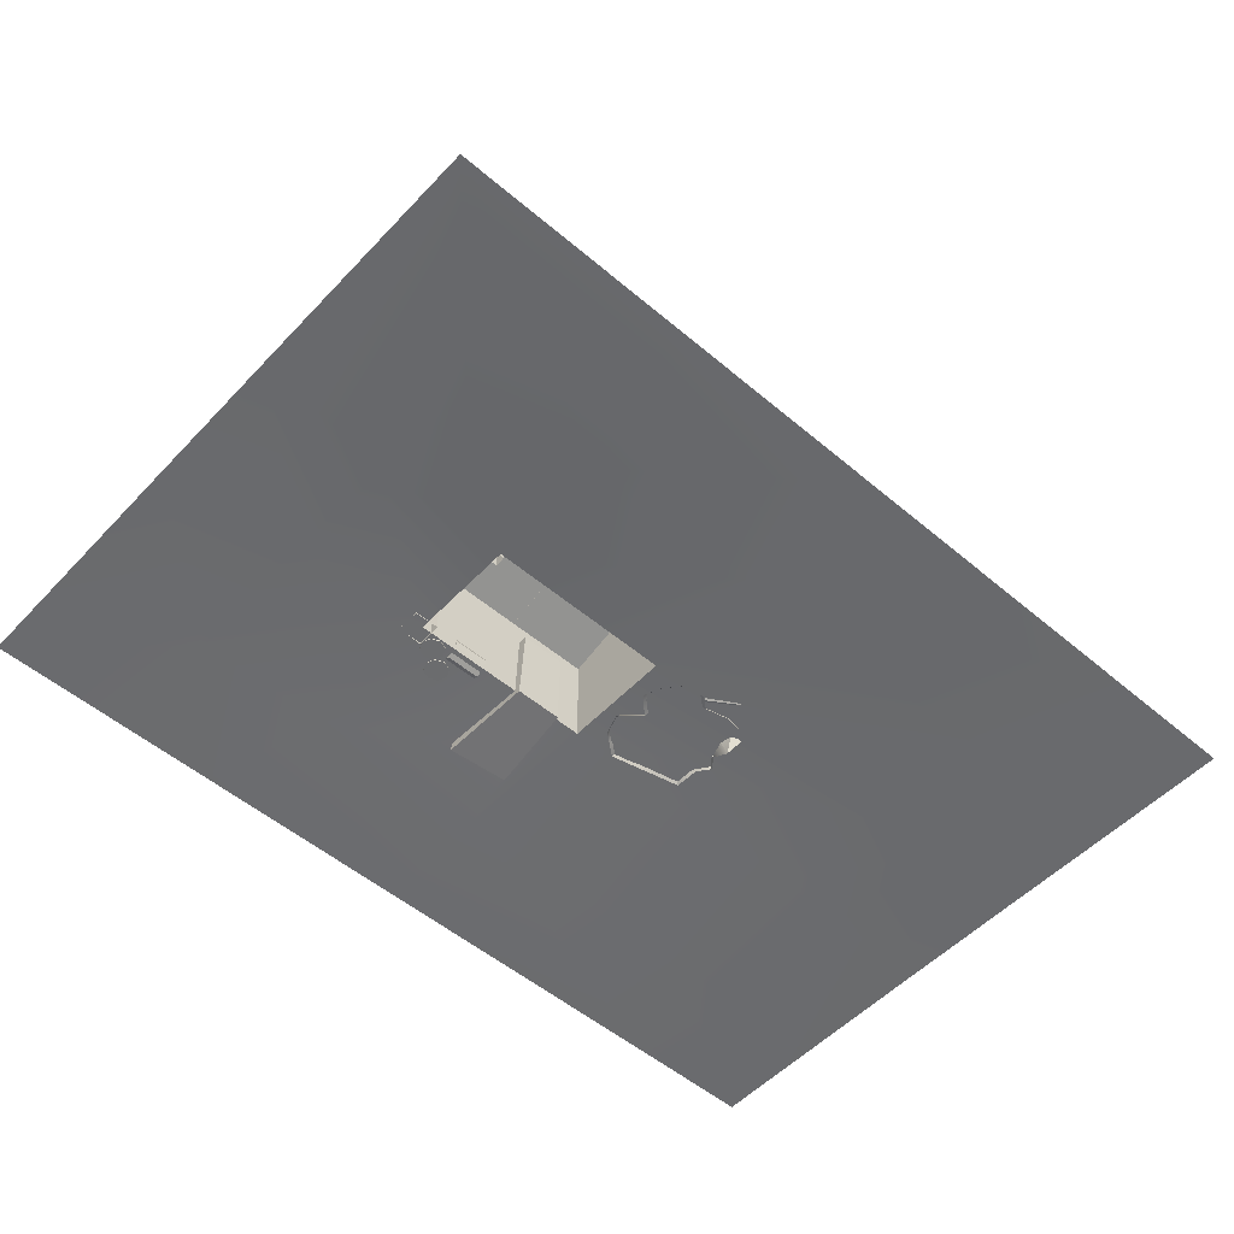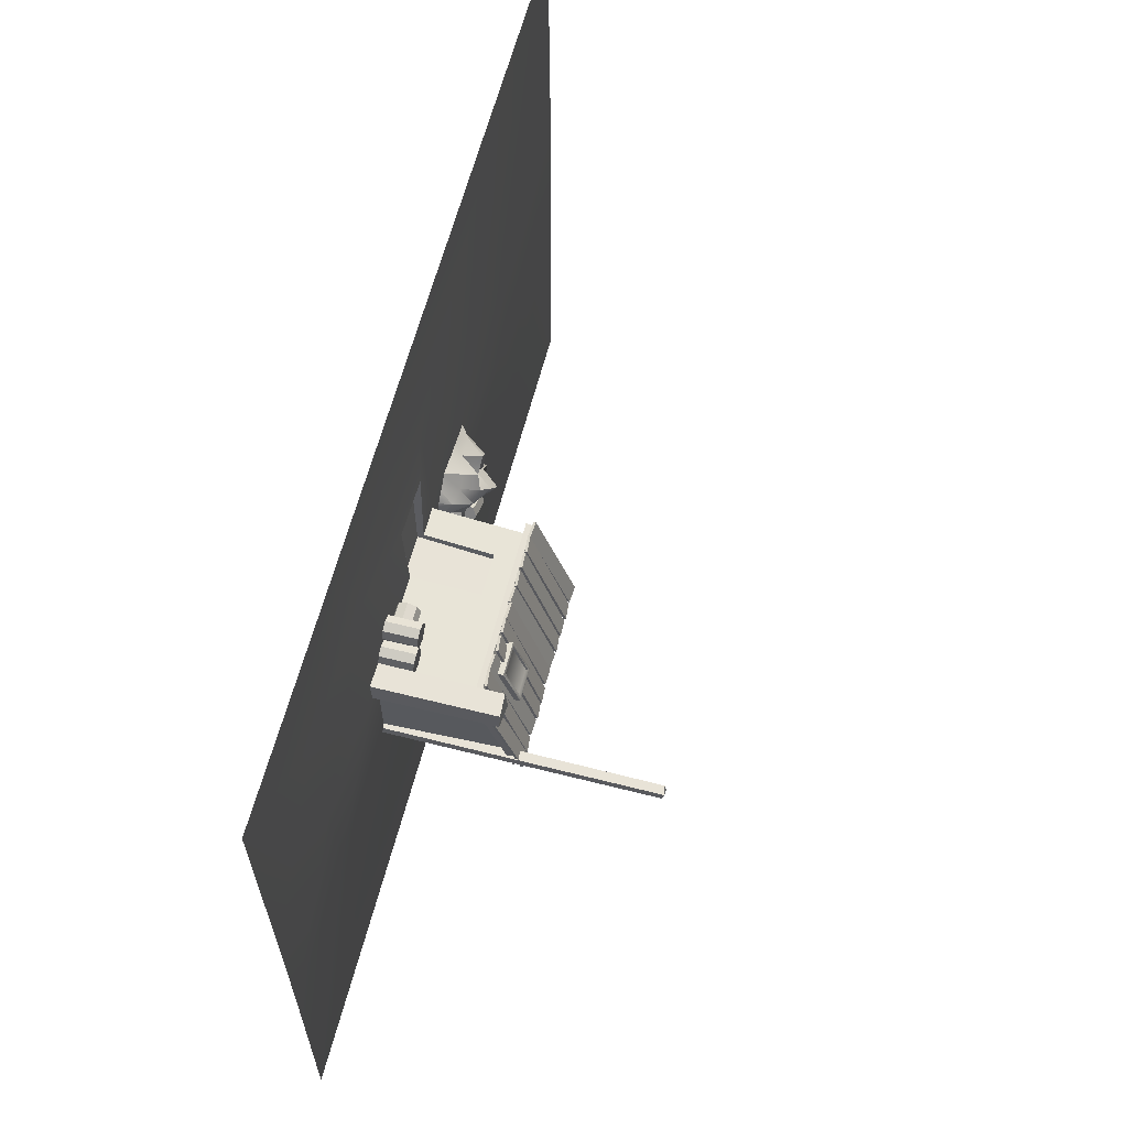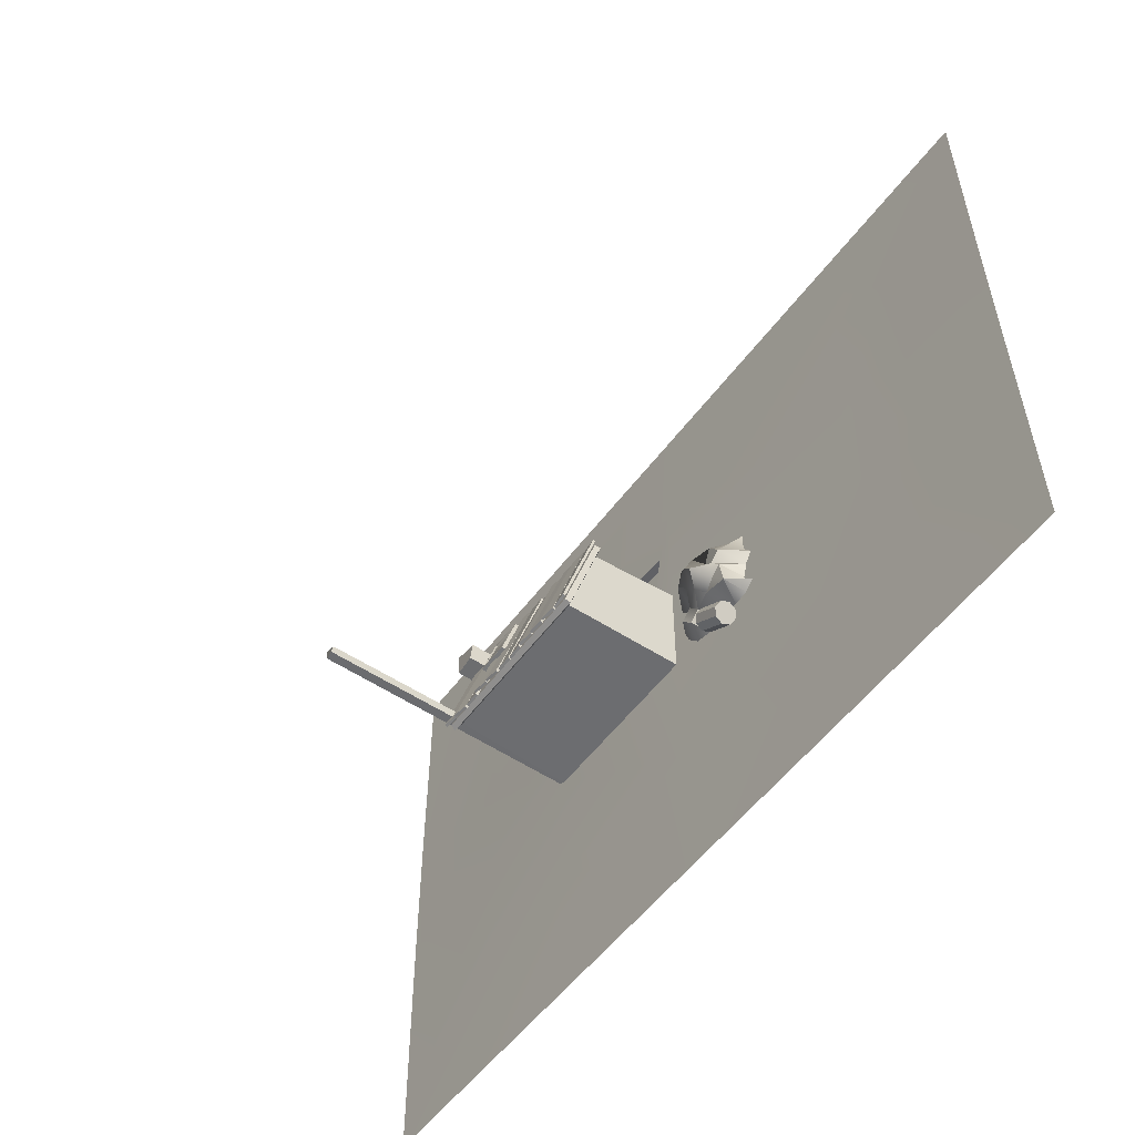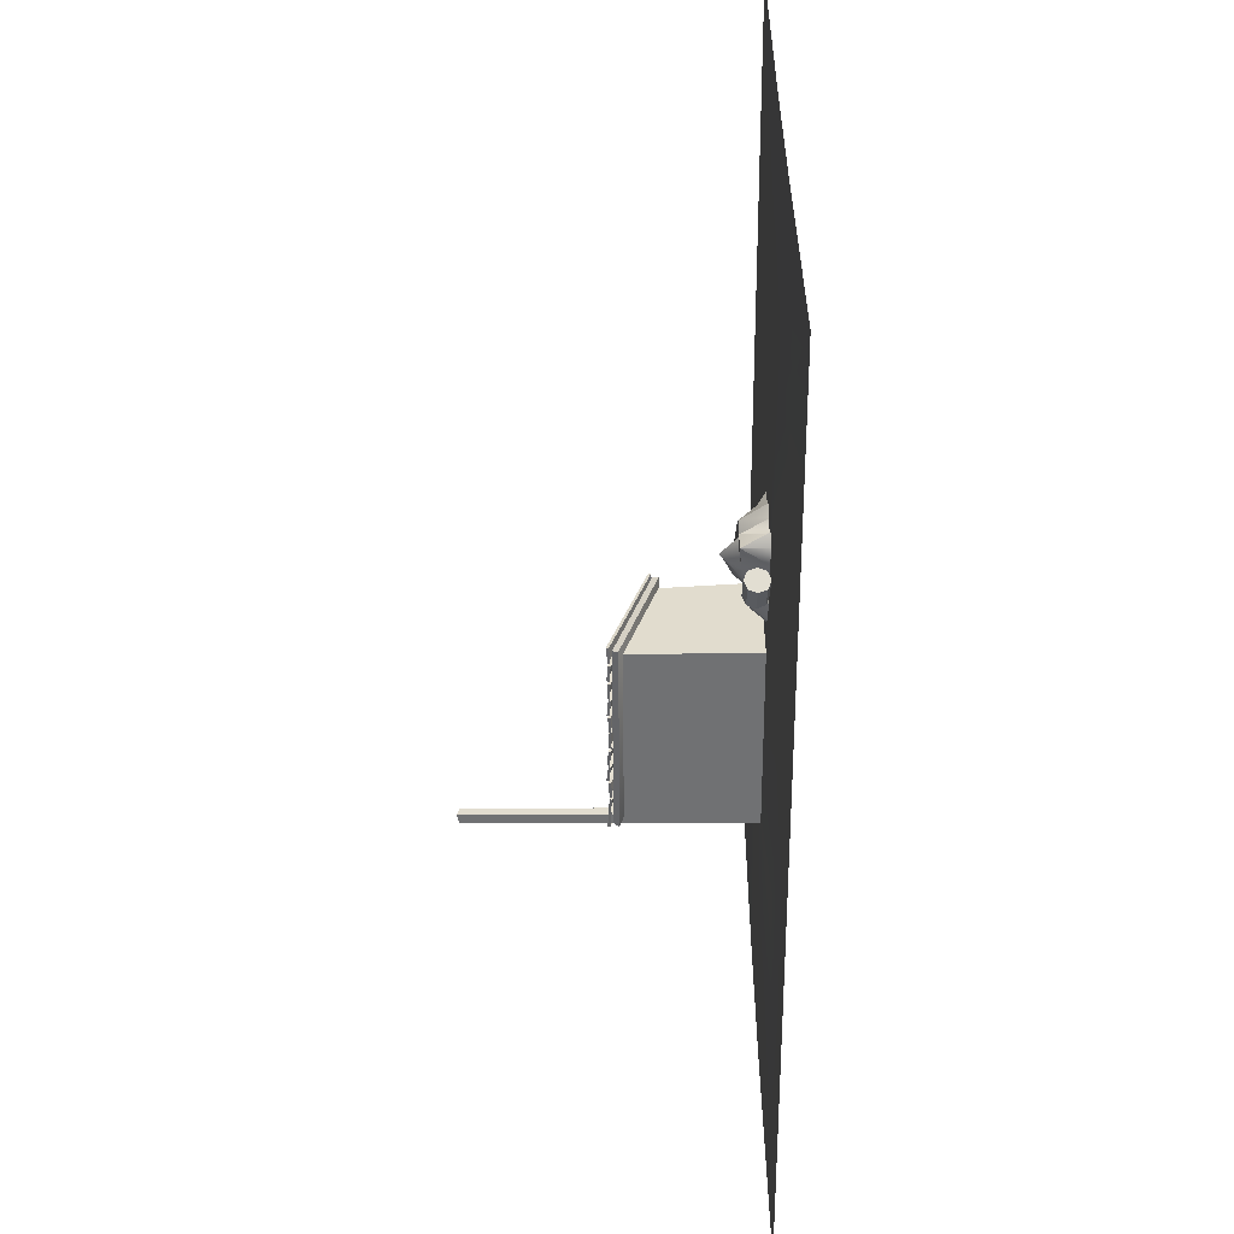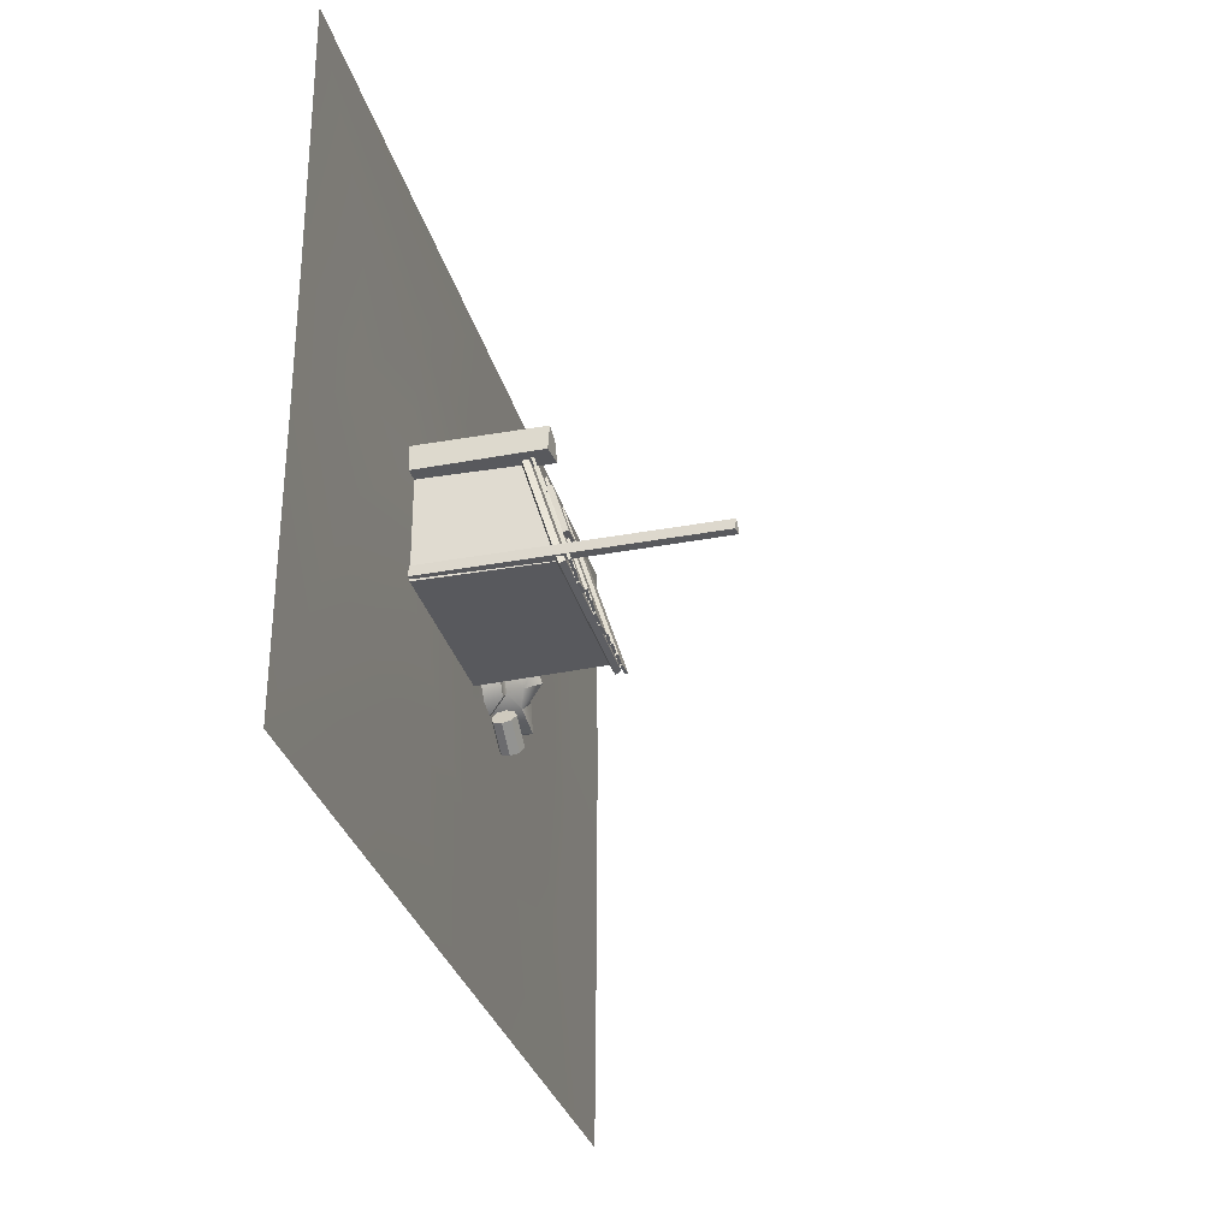
<metadata>
{"format":"obj","ext":"obj","renderer":"f3d","projection":"perspective","resolution":1024,"background":"white","views":[{"elev":-53.2,"azim":137.9,"up":"+Y"},{"elev":61.7,"azim":104.4,"up":"+Z"},{"elev":-53.3,"azim":-125.5,"up":"+Z"},{"elev":-55.3,"azim":-89.6,"up":"+Z"},{"elev":-29.9,"azim":103.7,"up":"+Z"}]}
</metadata>
<code>
o Mesh
v -5.285 -0.01474 -3.755
v -3.779 -0.01474 -3.755
v 0.01215 -0.01474 -3.755
v 2.612 -0.01474 -3.755
v 5.285 -0.01474 -3.755
v 5.285 0 -0.8393
v 5.285 0 0.8393
v 2.612 -0.01474 3.755
v 0.01215 -0.01474 3.755
v -3.779 -0.01474 3.755
v -5.285 -0.01474 3.755
v -5.285 0 0.8393
v -5.285 0 -0.8393
v -3.11 0 -0.624
v -3.11 0 0.624
v 0.01 0.04 -0.624
v 0.01 0.04 0.624
v 2.15 0.04 -0.624
v 2.15 0.04 0.624
v 0.048 1.464 -0.586
v 0.048 1.094 0.586
v 2.112 1.094 0.586
v 2.112 1.464 -0.586
v -0.036 1.508 -0.6601
v -0.036 1.088 0.6721
v 2.196 1.088 0.6721
v 2.196 1.508 -0.6601
v -0.022 1.571 -0.6257
v -0.022 1.159 0.6798
v 2.182 1.159 0.6798
v 2.182 1.571 -0.6257
v 1.332 1.406 -0.02296
v 1.332 1.233 0.5253
v 1.728 1.233 0.5253
v 1.728 1.406 -0.02296
v 1.332 1.479 -0.01092
v 1.332 1.306 0.5374
v 1.728 1.306 0.5374
v 1.728 1.479 -0.01092
v 1.364 1.474 0.0211
v 1.364 1.32 0.5084
v 1.696 1.32 0.5084
v 1.696 1.474 0.0211
v 1.38 1.45 0.0471
v 1.38 1.315 0.4733
v 1.68 1.315 0.4733
v 1.68 1.45 0.0471
v 0.8898 0.8412 0.5951
v 0.3902 0.8412 0.5951
v 0.23 0.02 1.56
v 0.93 0.02 1.62
v 0.8889 0.0415 0.6239
v 0.3561 0.0415 0.6239
v 0.354 -0.03429 0.5482
v 0.8919 -0.03432 0.5482
v 0.8929 0.8416 0.4891
v 0.3883 0.8416 0.4891
v 0.2306 -0.085 1.563
v 0.9334 -0.08507 1.623
v 2.205 0.03418 -0.6007
v 2.206 0.05234 -0.4861
v 2.089 0.0334 -0.4864
v 2.09 0.05523 -0.6004
v 2.122 3.207 -0.5463
v 2.122 3.185 -0.4396
v 2.231 3.204 -0.4393
v 2.23 3.186 -0.5466
v 2.32 0.01924 0.5188
v 2.32 0.03477 0.798
v 2.037 0.01735 0.7977
v 2.037 0.04181 0.5191
v 2.059 1.443 0.5504
v 2.058 1.419 0.8113
v 2.324 1.437 0.8116
v 2.324 1.421 0.5501
v -1.01 0.2999 -0.851
v -1.063 0.2581 -0.7709
v -1.084 0.1588 -0.7383
v -1.062 0.06027 -0.7724
v -1.009 0.02015 -0.8531
v -0.9571 0.06194 -0.9332
v -0.936 0.1612 -0.9658
v -0.9581 0.2597 -0.9317
v -0.6808 0.2999 -0.6369
v -0.7329 0.2581 -0.5568
v -0.754 0.1588 -0.5242
v -0.7319 0.06027 -0.5583
v -0.6795 0.02015 -0.639
v -0.6275 0.06194 -0.7191
v -0.6063 0.1612 -0.7517
v -0.6284 0.2597 -0.7176
v 1.755 0.02657 0.7729
v 1.796 0.02573 0.8687
v 1.895 0.02539 0.9084
v 1.994 0.02573 0.8687
v 2.035 0.02657 0.7729
v 1.994 0.02741 0.677
v 1.895 0.02775 0.6373
v 1.796 0.02741 0.677
v 1.755 0.4196 0.7763
v 1.796 0.4188 0.8722
v 1.895 0.4184 0.9119
v 1.994 0.4188 0.8722
v 2.035 0.4196 0.7763
v 1.994 0.4205 0.6804
v 1.895 0.4208 0.6407
v 1.796 0.4205 0.6804
v 1.55 0.02347 0.9583
v 1.591 0.02263 1.054
v 1.69 0.02229 1.094
v 1.789 0.02263 1.054
v 1.83 0.02347 0.9583
v 1.789 0.02431 0.8624
v 1.69 0.02465 0.8227
v 1.591 0.02431 0.8624
v 1.55 0.4165 0.9617
v 1.591 0.4157 1.058
v 1.69 0.4153 1.097
v 1.789 0.4157 1.058
v 1.83 0.4165 0.9617
v 1.789 0.4174 0.8658
v 1.69 0.4177 0.8261
v 1.591 0.4174 0.8658
v -1.265 0.0007369 0.4111
v -0.213 0.0007369 -0.4565
v -1.214 -0.005158 -0.5992
v -0.7392 0.4757 -0.02266
v -1.002 0.3157 0.1942
v -1.015 0.3178 -0.3572
v -1.278 -0.002211 -0.1403
v -0.4634 0.2037 0.3119
v -0.7266 0.003684 0.5288
v -0.4761 0.2057 -0.2396
v -0.1152 0.0007369 0.1369
v -0.7519 -0.002211 -0.5741
v -1.134 0.1207 0.3027
v -1.14 0.3093 0.02697
v -1.376 -0.004263 -0.009411
v -1.272 -0.0007369 0.1354
v -0.8771 0.5143 -0.1899
v -1.147 0.3178 -0.2488
v -0.8708 0.2707 0.08579
v -1.009 0.3093 -0.08149
v -1.346 -0.005158 -0.4907
v -1.21 0.3263 -0.5939
v -1.249 -0.1643 -0.3736
v -0.3255 0.005158 0.4792
v -0.595 0.2037 0.4204
v -0.4571 0.005158 0.5876
v -0.8644 0.1222 0.3615
v -0.6013 0.3972 0.1446
v -0.7329 0.3422 0.2531
v -0.996 0.002211 0.47
v -0.3445 0.2057 -0.348
v -0.3382 0.002211 -0.07228
v -0.14 0.0007369 -0.2704
v -0.2066 0.002211 -0.1807
v -0.6077 0.3457 -0.1311
v -0.4698 0.3472 0.03617
v -0.194 0.005158 0.3707
v -0.8834 0.2978 -0.4657
v -1.021 -0.003684 -0.6329
v -0.614 0.2043 -0.4068
v -0.7456 0.3443 -0.2984
v -0.3509 -0.0007369 -0.6237
v -0.6203 -0.002211 -0.6826
v -0.4824 0.2043 -0.5153
v -0.2646 0.1757 0.2859
v 1.318 0.2952 0.7362
v 1.318 0.2534 0.8317
v 1.318 0.1542 0.8706
v 1.318 0.05566 0.83
v 1.318 0.01554 0.7338
v 1.318 0.05734 0.6383
v 1.318 0.1566 0.5994
v 1.318 0.2551 0.64
v 1.712 0.2952 0.7362
v 1.712 0.2534 0.8317
v 1.712 0.1542 0.8706
v 1.712 0.05566 0.83
v 1.712 0.01554 0.7338
v 1.712 0.05734 0.6383
v 1.712 0.1566 0.5994
v 1.712 0.2551 0.64
v -3.11 -0.01037 -2.15
v -4.06 -0.01017 -2.12
v -4.01 0 -0.624
v -4.03 0 0.624
v -3.95 -0.01194 2.38
v -3.11 -0.01208 2.402
v 0.01 0.001973 -2.13
v 2.15 0.004252 -2.04
v 3.67 0.01236 -0.624
v 3.64 0.008532 -1.87
v 3.74 0.0111 0.624
v 3.72 -0.03084 2.299
v 0.05587 -0.001154 2.284
v 2.15 -0.001811 2.28
v 1.617 1.592 -0.6645
v 1.594 1.159 0.6987
v 1.788 1.149 0.6988
v 1.811 1.582 -0.6644
v 1.619 1.621 -0.6554
v 1.596 1.187 0.7078
v 1.79 1.178 0.7079
v 1.812 1.611 -0.6553
v 1.839 1.581 -0.6619
v 1.787 1.15 0.7013
v 1.979 1.171 0.7152
v 2.031 1.602 -0.648
v 1.835 1.609 -0.6531
v 1.783 1.178 0.7101
v 1.976 1.199 0.724
v 2.027 1.63 -0.6391
v 2.018 1.59 -0.6475
v 2.025 1.157 0.716
v 2.218 1.172 0.7198
v 2.211 1.605 -0.6437
v 2.016 1.618 -0.6384
v 2.022 1.185 0.725
v 2.216 1.2 0.7289
v 2.209 1.633 -0.6346
v 0.5727 1.586 -0.6533
v 0.5727 1.155 0.7109
v 0.7659 1.171 0.716
v 0.7659 1.602 -0.6483
v 0.5701 1.614 -0.6443
v 0.5701 1.183 0.7199
v 0.7633 1.199 0.725
v 0.7633 1.63 -0.6393
v -0.07438 1.602 -0.6458
v -0.04538 1.169 0.7172
v 0.1478 1.154 0.7084
v 0.1188 1.588 -0.6545
v -0.07183 1.631 -0.6368
v -0.04283 1.197 0.7262
v 0.1504 1.183 0.7175
v 0.1214 1.616 -0.6455
v 0.1467 1.586 -0.6533
v 0.1467 1.155 0.7109
v 0.3399 1.171 0.716
v 0.3399 1.602 -0.6483
v 0.1441 1.614 -0.6443
v 0.1441 1.183 0.7199
v 0.3373 1.199 0.725
v 0.3373 1.63 -0.6393
v 0.3686 1.589 -0.6539
v 0.3437 1.157 0.7097
v 0.5372 1.167 0.7165
v 0.5622 1.599 -0.6471
v 0.3668 1.618 -0.6449
v 0.3418 1.186 0.7187
v 0.5354 1.196 0.7255
v 0.5603 1.628 -0.6381
v 1.429 1.591 -0.6424
v 1.377 1.16 0.7208
v 1.57 1.181 0.7347
v 1.622 1.612 -0.6284
v 1.425 1.62 -0.6335
v 1.374 1.189 0.7296
v 1.566 1.21 0.7436
v 1.618 1.641 -0.6196
v 0.7822 1.592 -0.6645
v 0.7595 1.159 0.6987
v 0.9532 1.149 0.6988
v 0.9759 1.582 -0.6644
v 0.7836 1.621 -0.6554
v 0.7609 1.187 0.7078
v 0.9546 1.178 0.7079
v 0.9774 1.611 -0.6553
v 0.987 1.588 -0.658
v 0.9628 1.167 0.7092
v 1.157 1.163 0.7113
v 1.181 1.584 -0.6559
v 0.9876 1.617 -0.6492
v 0.9633 1.196 0.718
v 1.157 1.192 0.7201
v 1.181 1.612 -0.6471
v 1.225 1.59 -0.6523
v 1.149 1.157 0.7091
v 1.341 1.172 0.7248
v 1.418 1.605 -0.6366
v 1.222 1.618 -0.6434
v 1.146 1.185 0.718
v 1.338 1.2 0.7337
v 1.415 1.633 -0.6277
v 5.285 -0.01474 3.755
f 14 15 17 16
f 18 16 20 23
f 16 17 21 20
f 19 18 23 22
f 23 20 24 27
f 20 21 25 24
f 21 22 26 25
f 22 23 27 26
f 27 24 28 31
f 24 25 29 28
f 25 26 30 29
f 26 27 31 30
f 28 29 30 31
f 35 32 36 39
f 32 33 37 36
f 33 34 38 37
f 34 35 39 38
f 39 36 40 43
f 36 37 41 40
f 37 38 42 41
f 38 39 43 42
f 43 40 44 47
f 40 41 45 44
f 41 42 46 45
f 42 43 47 46
f 44 45 46 47
f 22 21 49 48
f 19 22 48 52
f 21 17 53 49
f 56 55 52 48
f 57 56 48 49
f 54 57 49 53
f 54 55 56 57
f 59 58 50 51
f 55 59 51 52
f 58 54 53 50
f 58 59 55 54
f 60 63 64 67
f 63 62 65 64
f 62 61 66 65
f 61 60 67 66
f 64 65 66 67
f 68 71 72 75
f 71 70 73 72
f 70 69 74 73
f 69 68 75 74
f 72 73 74 75
f 76 83 82 81 80 79 78 77
f 84 76 77 85
f 85 77 78 86
f 86 78 79 87
f 87 79 80 88
f 88 80 81 89
f 89 81 82 90
f 90 82 83 91
f 91 83 76 84
f 84 85 86 87 88 89 90 91
f 92 99 98 97 96 95 94 93
f 100 92 93 101
f 101 93 94 102
f 102 94 95 103
f 103 95 96 104
f 104 96 97 105
f 105 97 98 106
f 106 98 99 107
f 107 99 92 100
f 100 101 102 103 104 105 106 107
f 108 115 114 113 112 111 110 109
f 116 108 109 117
f 117 109 110 118
f 118 110 111 119
f 119 111 112 120
f 120 112 113 121
f 121 113 114 122
f 122 114 115 123
f 123 115 108 116
f 116 117 118 119 120 121 122 123
f 127 140 143 142
f 129 141 143 140
f 131 148 149 147
f 127 142 152 151
f 128 150 152 142
f 133 155 157 154
f 127 151 159 158
f 127 158 164 140
f 133 163 164 158
f 133 154 167 163
f 124 136 139
f 166 167 165
f 155 159 134
f 155 133 158 159
f 134 168 160
f 147 160 168
f 168 134 159
f 168 159 131
f 151 131 159
f 147 168 131
f 152 150 132
f 148 152 132
f 131 151 152 148
f 149 148 132
f 153 150 136
f 153 136 124
f 150 153 132
f 128 137 136
f 136 150 128
f 143 141 130
f 137 143 130
f 128 142 143 137
f 136 137 139
f 138 139 137
f 130 138 137
f 126 144 145
f 145 162 126
f 146 141 145
f 141 146 130
f 145 144 146
f 162 145 161
f 129 161 145
f 140 164 161 129
f 145 141 129
f 164 163 161
f 135 161 163
f 167 166 135 163
f 162 161 135
f 157 156 154
f 125 154 156
f 167 154 125 165
f 169 176 175 174 173 172 171 170
f 177 169 170 178
f 178 170 171 179
f 179 171 172 180
f 180 172 173 181
f 181 173 174 182
f 182 174 175 183
f 183 175 176 184
f 184 176 169 177
f 177 178 179 180 181 182 183 184
f 15 14 187 188
f 187 13 12 188
f 185 14 16 191
f 191 3 2 185
f 191 16 18 192
f 192 4 3 191
f 6 193 195 7
f 19 195 193 18
f 197 190 10 9
f 15 190 197 17
f 17 197 50 53
f 19 52 51 198
f 197 198 51 50
f 9 8 198 197
f 195 19 198 196
f 11 189 188 12
f 11 10 190 189
f 15 188 189 190
f 185 186 187 14
f 1 186 185 2
f 13 187 186 1
f 5 194 193 6
f 5 4 192 194
f 18 193 194 192
f 202 199 203 206
f 199 200 204 203
f 200 201 205 204
f 201 202 206 205
f 203 204 205 206
f 210 207 211 214
f 207 208 212 211
f 208 209 213 212
f 209 210 214 213
f 211 212 213 214
f 218 215 219 222
f 215 216 220 219
f 216 217 221 220
f 217 218 222 221
f 219 220 221 222
f 226 223 227 230
f 223 224 228 227
f 224 225 229 228
f 225 226 230 229
f 227 228 229 230
f 234 231 235 238
f 231 232 236 235
f 232 233 237 236
f 233 234 238 237
f 235 236 237 238
f 242 239 243 246
f 239 240 244 243
f 240 241 245 244
f 241 242 246 245
f 243 244 245 246
f 250 247 251 254
f 247 248 252 251
f 248 249 253 252
f 249 250 254 253
f 251 252 253 254
f 258 255 259 262
f 255 256 260 259
f 256 257 261 260
f 257 258 262 261
f 259 260 261 262
f 266 263 267 270
f 263 264 268 267
f 264 265 269 268
f 265 266 270 269
f 267 268 269 270
f 274 271 275 278
f 271 272 276 275
f 272 273 277 276
f 273 274 278 277
f 275 276 277 278
f 282 279 283 286
f 279 280 284 283
f 280 281 285 284
f 281 282 286 285
f 283 284 285 286
f 8 287 196 198
f 7 195 196 287
o Mesh (2)

</code>
